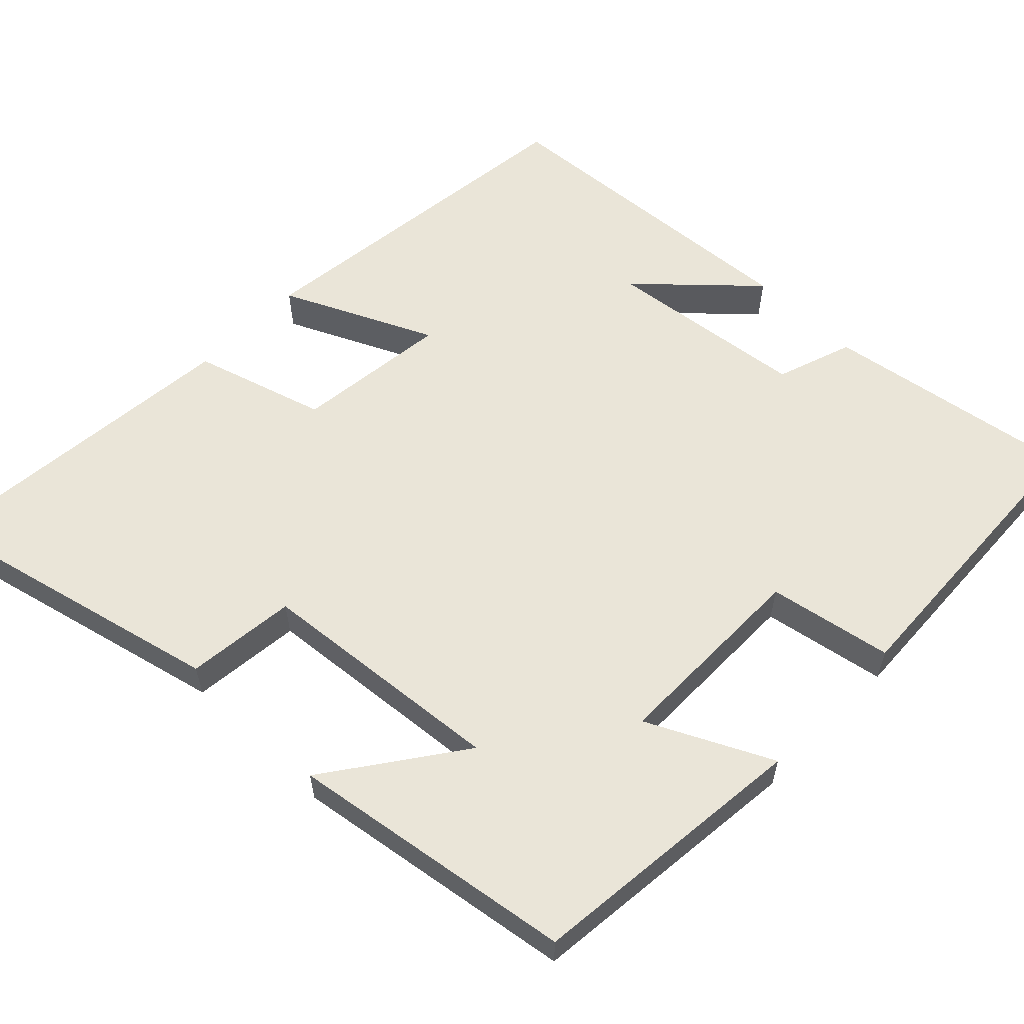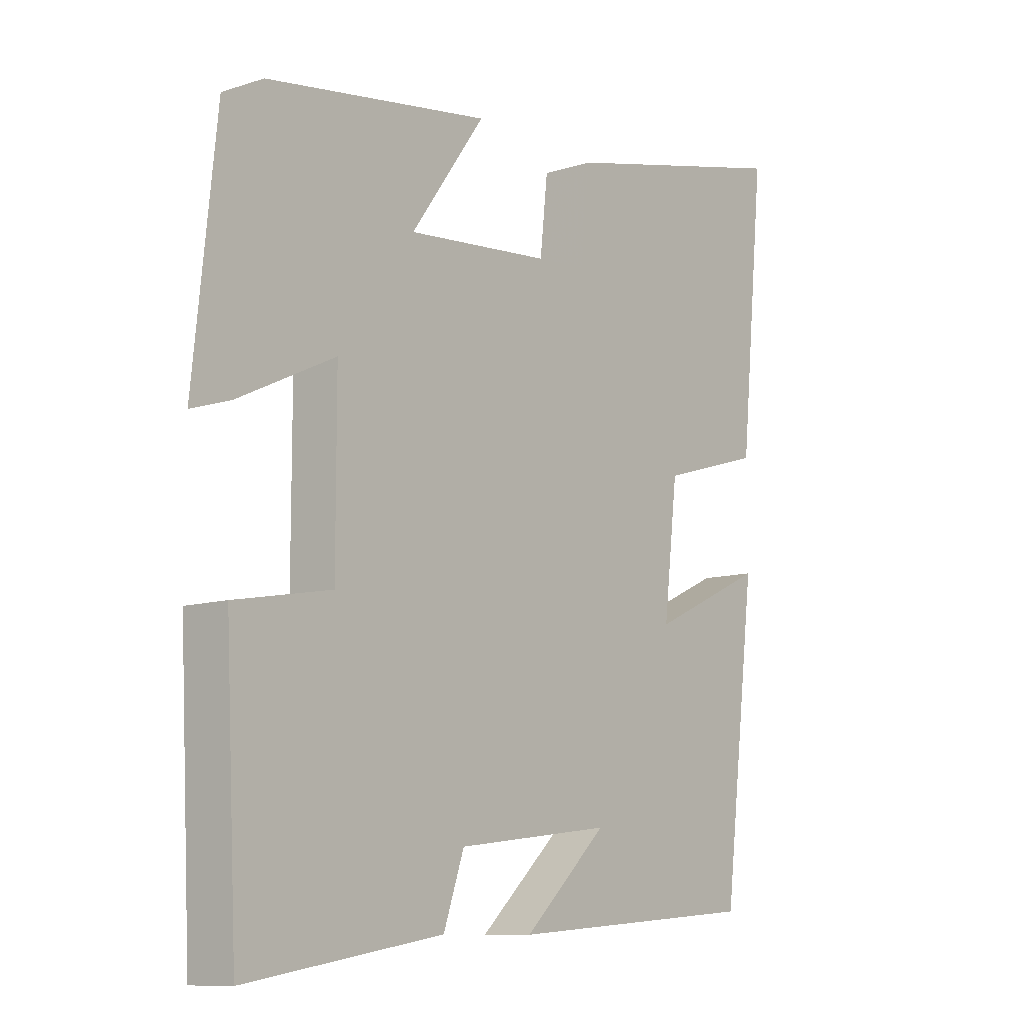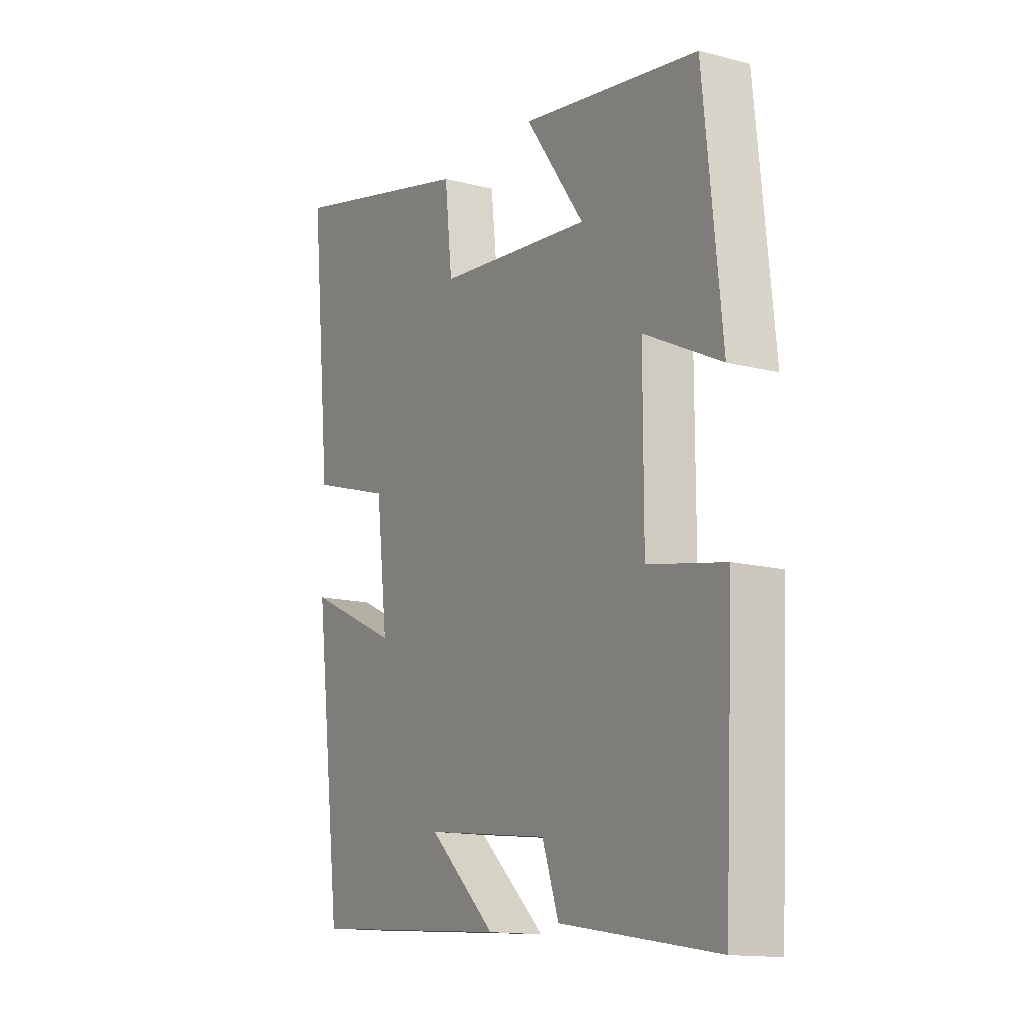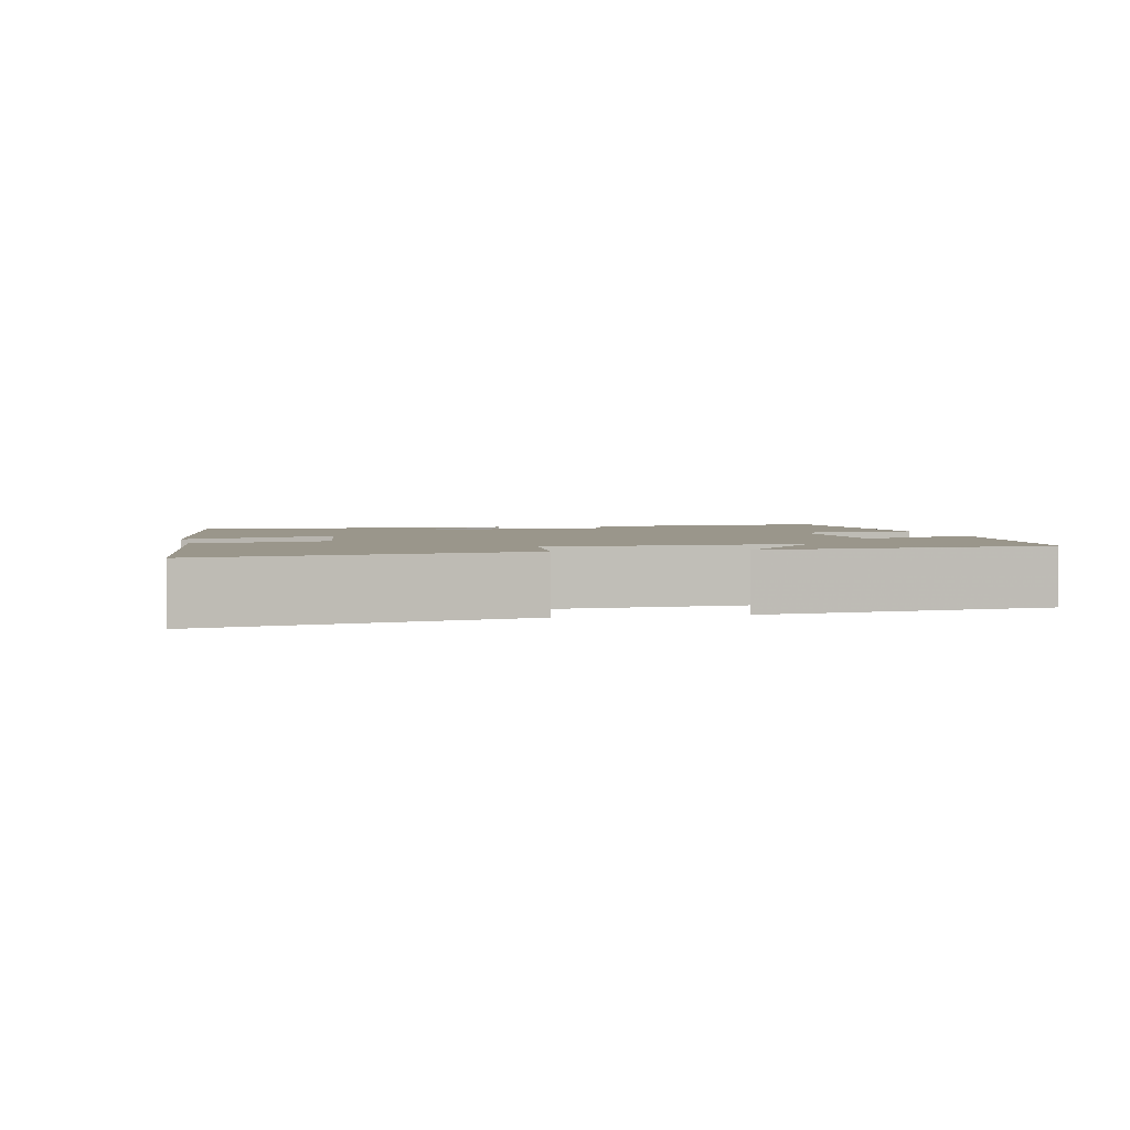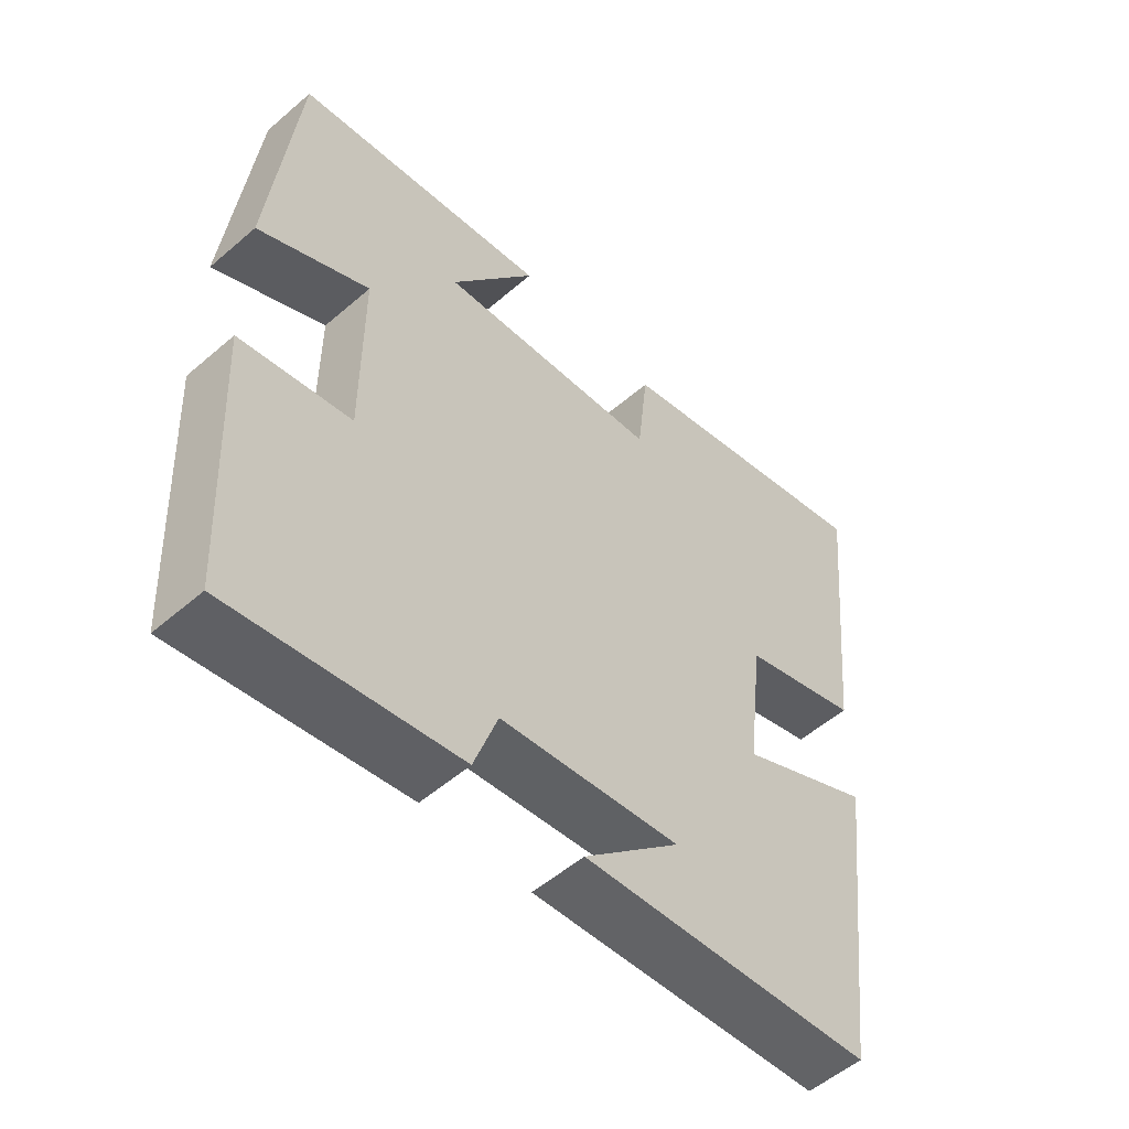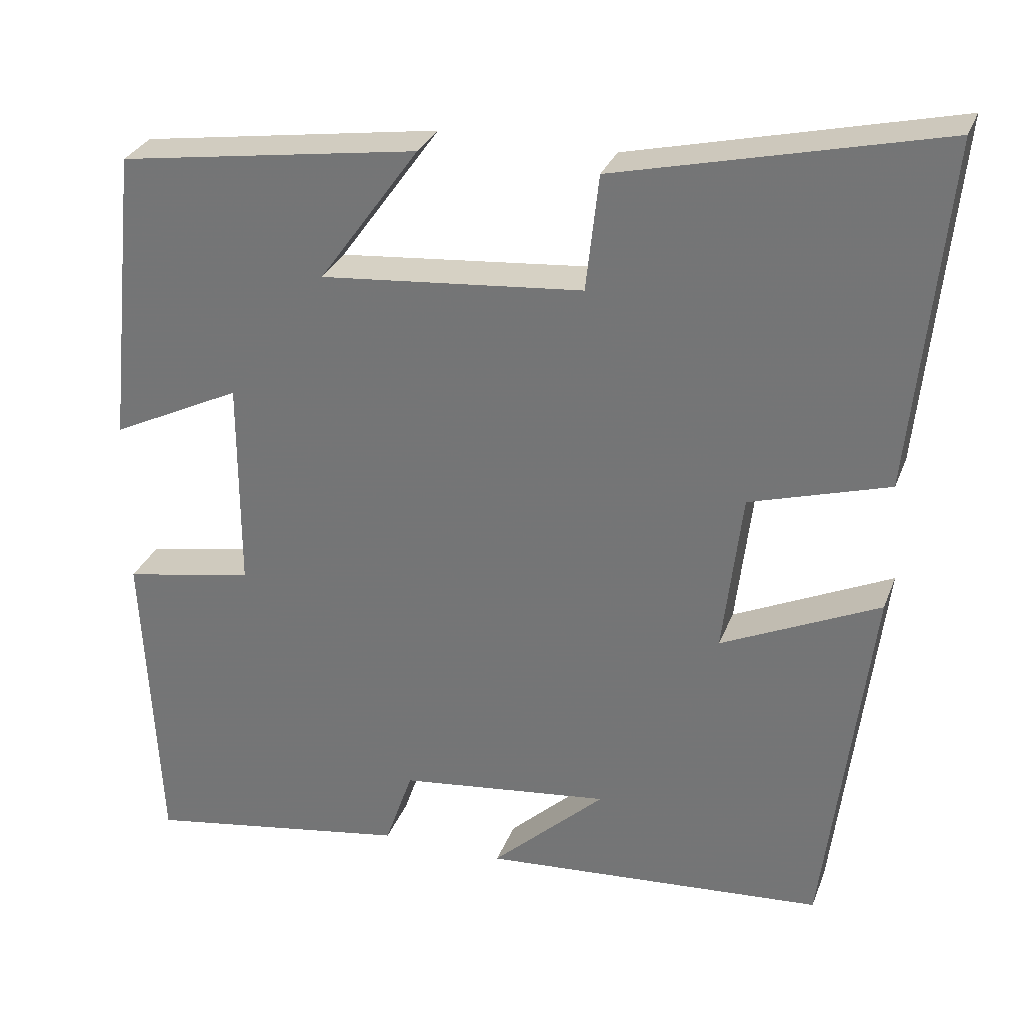
<metadata>
{"format":"obj","ext":"obj","renderer":"f3d","projection":"perspective","resolution":1024,"background":"white","views":[{"elev":58.8,"azim":44.1,"up":"+Y"},{"elev":-10.2,"azim":129.1,"up":"+Z"},{"elev":-14.1,"azim":60.3,"up":"+Z"},{"elev":2.4,"azim":-11.9,"up":"+Y"},{"elev":-53.8,"azim":132.6,"up":"+Z"},{"elev":29.8,"azim":-161.4,"up":"+Z"}]}
</metadata>
<code>
v -0.443 0.07 -0.468
v -0.5 0.07 -0.003
v -0.302 0.07 -0.095
v -0.326 0.07 0.109
v -0.5 0.07 0.161
v -0.543 0.07 0.596
v -0.138 0.07 0.5
v -0.122 0.07 0.354
v 0.208 0.07 0.324
v 0.082 0.07 0.5
v 0.461 0.07 0.443
v 0.5 0.07 0.067
v 0.336 0.07 0.147
v 0.336 0.07 -0.121
v 0.5 0.07 -0.151
v 0.48 0.07 -0.554
v 0.146 0.07 -0.5
v 0.111 0.07 -0.399
v -0.155 0.07 -0.367
v -0.012 0.07 -0.5
v -0.443 0 -0.468
v -0.5 0 -0.003
v -0.302 0 -0.095
v -0.326 0 0.109
v -0.5 0 0.161
v -0.543 0 0.596
v -0.138 0 0.5
v -0.122 0 0.354
v 0.208 0 0.324
v 0.082 0 0.5
v 0.461 0 0.443
v 0.5 0 0.067
v 0.336 0 0.147
v 0.336 0 -0.121
v 0.5 0 -0.151
v 0.48 0 -0.554
v 0.146 0 -0.5
v 0.111 0 -0.399
v -0.155 0 -0.367
v -0.012 0 -0.5
f 19 20 1
f 16 17 18
f 15 16 18
f 14 15 18
f 13 14 18 19
f 11 12 13
f 10 11 13
f 9 10 13
f 13 19 1
f 9 13 1
f 8 9 1
f 6 7 8
f 5 6 8
f 4 5 8
f 3 4 8
f 1 2 3
f 1 3 8
f 21 40 39
f 38 37 36
f 38 36 35
f 38 35 34
f 39 38 34 33
f 33 32 31
f 33 31 30
f 33 30 29
f 21 39 33
f 21 33 29
f 21 29 28
f 28 27 26
f 28 26 25
f 28 25 24
f 28 24 23
f 23 22 21
f 28 23 21
f 1 21 22 2
f 2 22 23 3
f 3 23 24 4
f 4 24 25 5
f 5 25 26 6
f 6 26 27 7
f 7 27 28 8
f 8 28 29 9
f 9 29 30 10
f 10 30 31 11
f 11 31 32 12
f 12 32 33 13
f 13 33 34 14
f 14 34 35 15
f 15 35 36 16
f 16 36 37 17
f 17 37 38 18
f 18 38 39 19
f 19 39 40 20
f 20 40 21 1

</code>
